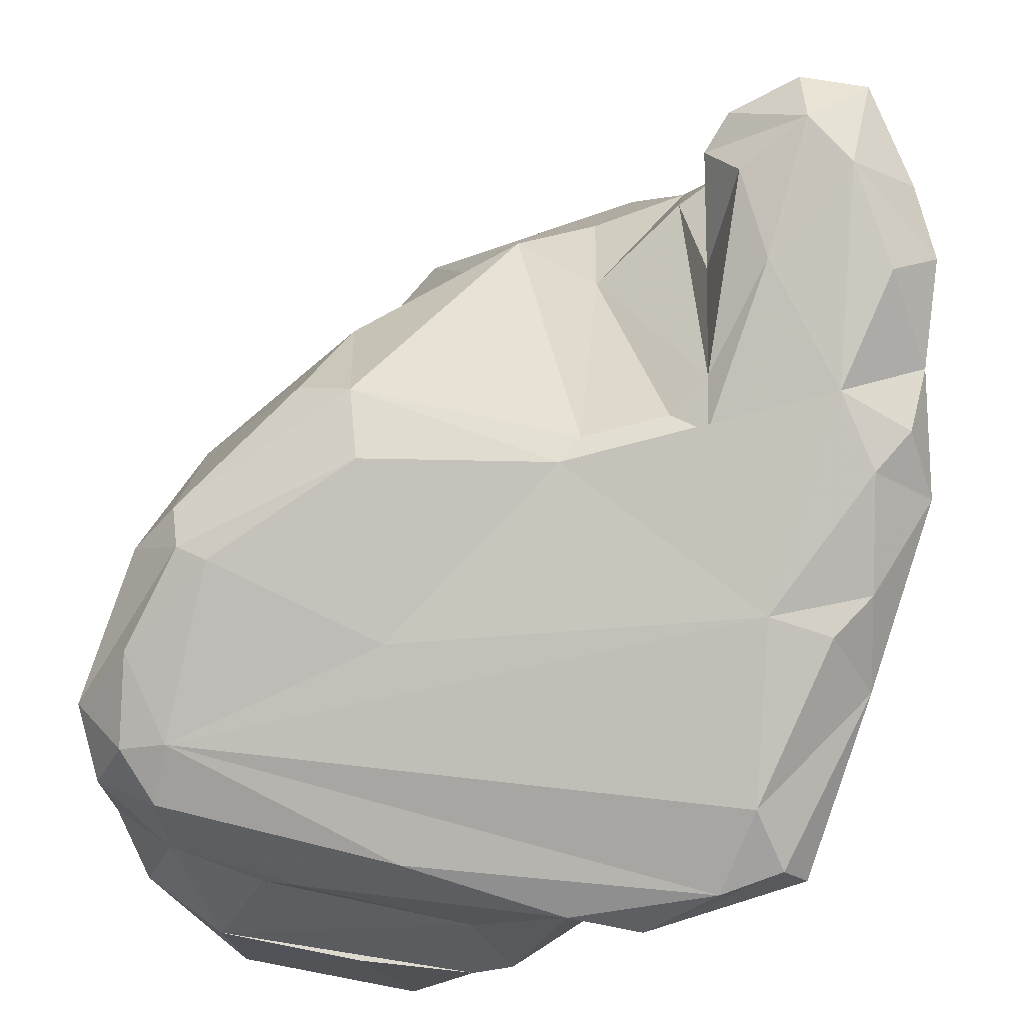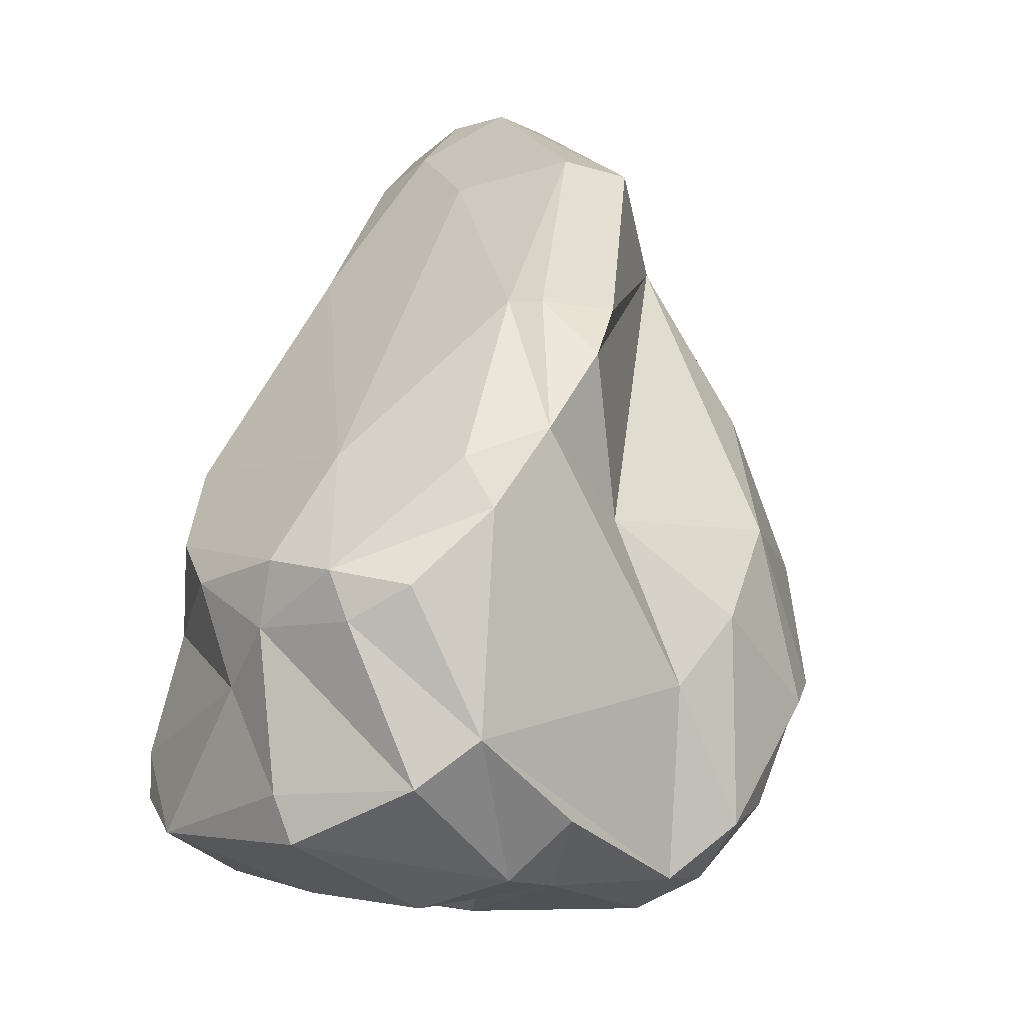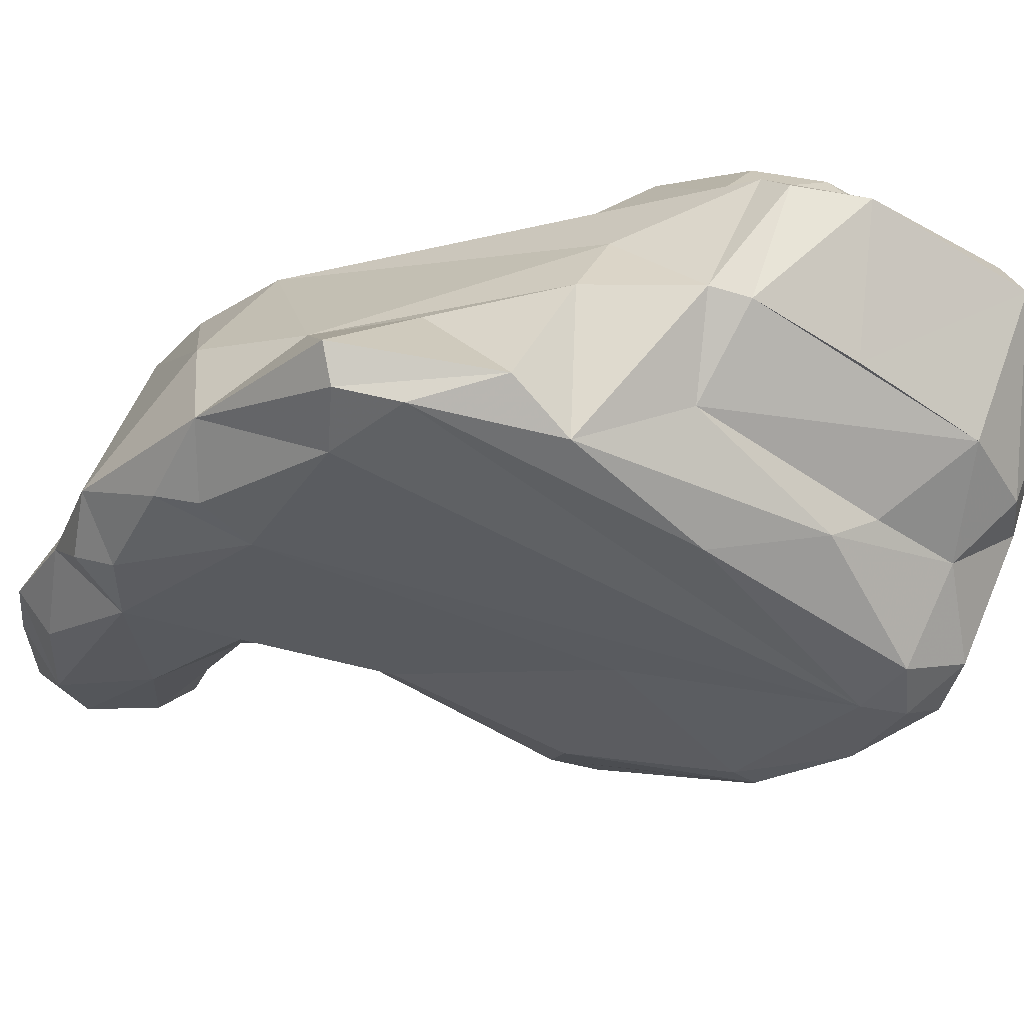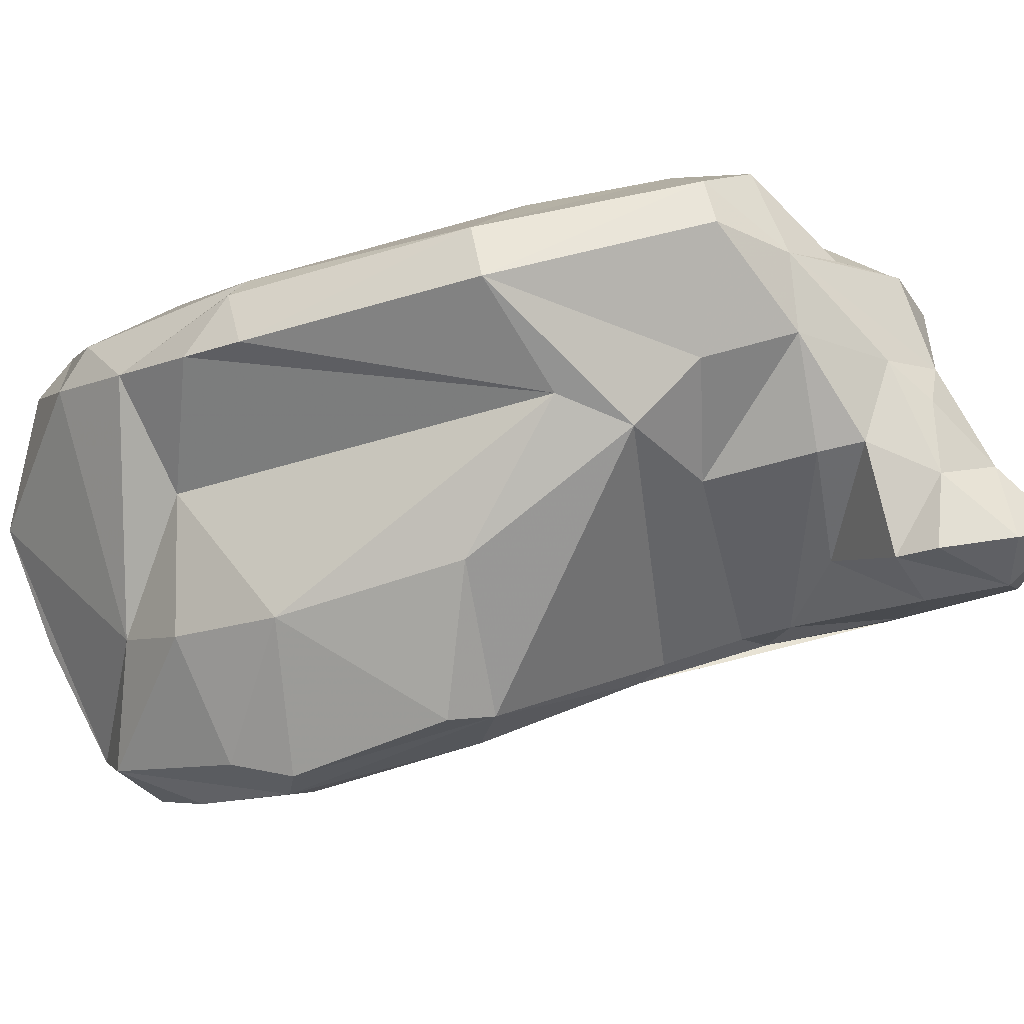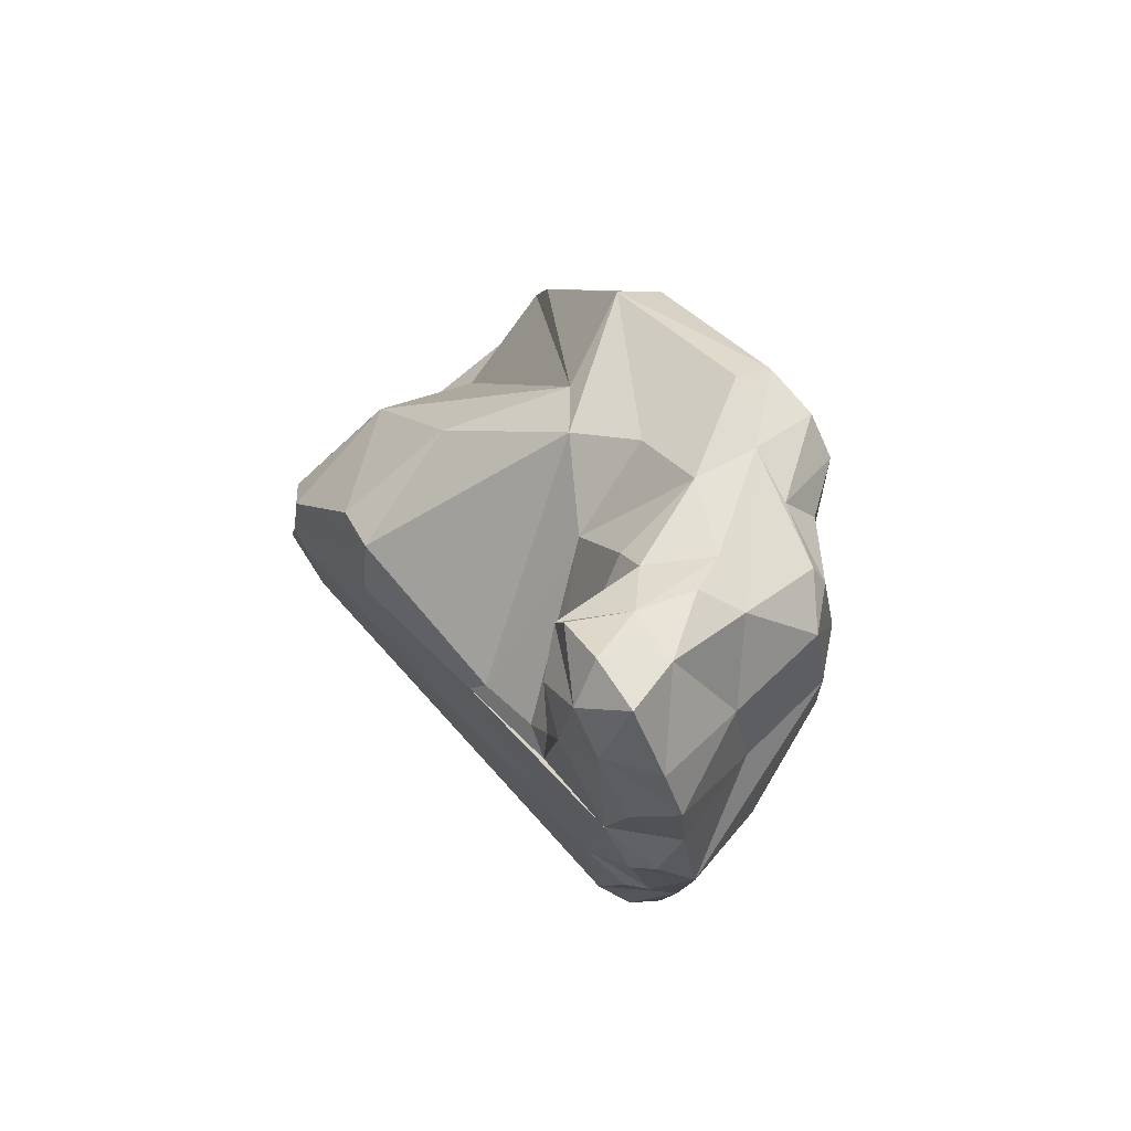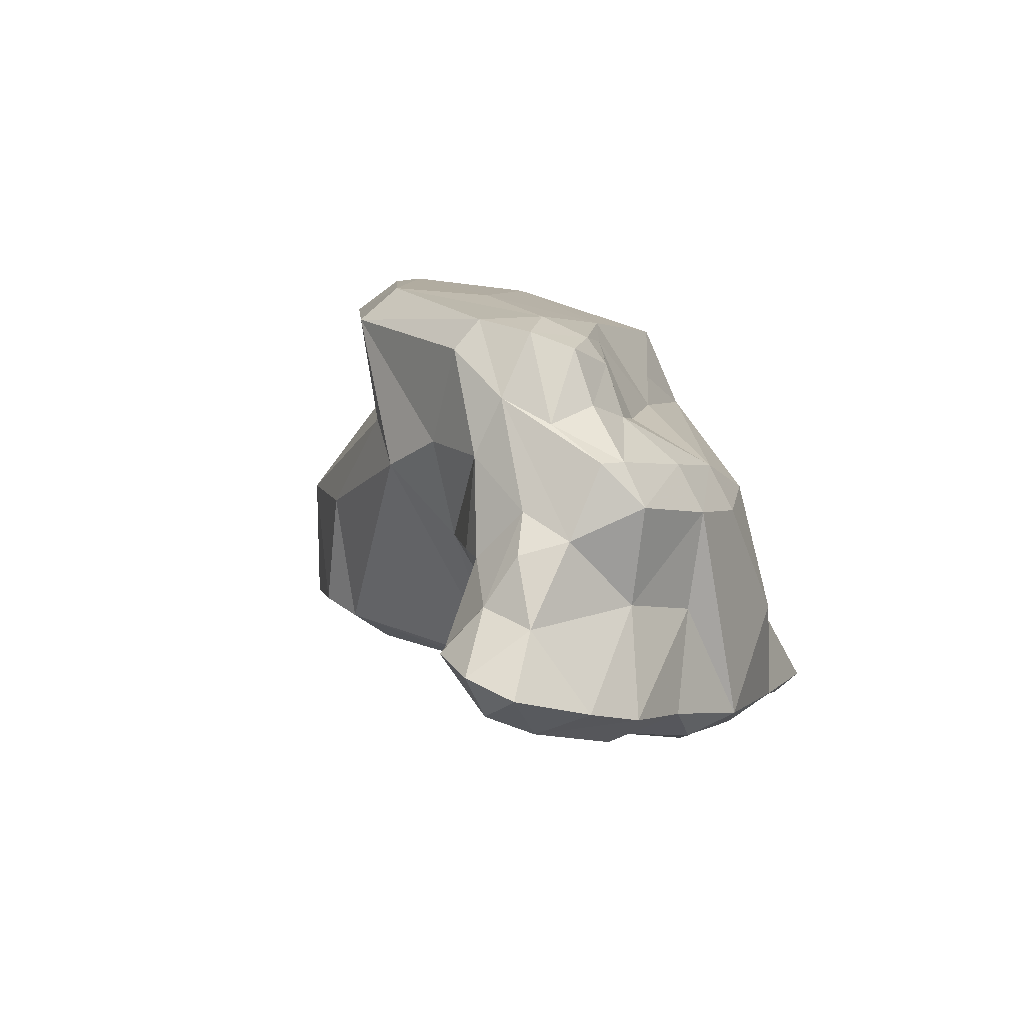
<metadata>
{"format":"obj","ext":"obj","renderer":"f3d","projection":"perspective","resolution":1024,"background":"white","views":[{"elev":-52.5,"azim":-35.0,"up":"+Z"},{"elev":13.3,"azim":-164.1,"up":"+Z"},{"elev":-70.3,"azim":116.1,"up":"+Z"},{"elev":35.3,"azim":-69.6,"up":"+Z"},{"elev":-67.2,"azim":-27.8,"up":"+Y"},{"elev":-57.3,"azim":14.7,"up":"+Y"}]}
</metadata>
<code>
v 195.9 296.5 66.99
v 196.1 294.4 67
v 196.9 301.2 64.53
v 196.5 294.7 65.76
v 196.8 298.1 64.11
v 197.6 289.7 69.46
v 197.5 299 70.28
v 198.1 300.3 62.4
v 197.4 294.3 65.28
v 199.9 301 61.47
v 198.6 302.6 63.15
v 198.8 288.5 69
v 203.1 292.7 63.43
v 198.6 301.4 68.73
v 199.5 289.8 74.36
v 197.4 295.4 72.1
v 200.8 305.6 65.74
v 201.5 298 79.25
v 201.5 300 78.28
v 202.2 302.8 76.56
v 202.5 306.1 63.94
v 201.9 303.6 62.94
v 200.9 300.3 73.35
v 199.7 289.4 66.96
v 203.1 305.6 74.77
v 202.9 288.1 78.8
v 202.7 308 68.72
v 203.3 285.6 77.9
v 204.1 305 76.05
v 204.7 302.1 61.76
v 203.4 299.3 79.62
v 203 290.5 82.36
v 205.2 300.7 60.73
v 205.6 284.3 79.31
v 204.5 299.1 79.57
v 204.8 276.2 74.65
v 204.9 307.5 72.9
v 206.1 274.1 72.82
v 208 309.1 65.51
v 204.8 277.5 73.98
v 204.4 308.9 67.42
v 206.7 307.9 71.83
v 206.6 279.9 71.95
v 205.3 283.9 74.95
v 205.9 273.9 74.87
v 205.2 284.9 67.37
v 206.2 280.5 76.28
v 207.1 282.8 67.63
v 206.9 276.7 75.97
v 208.5 291.1 81.82
v 207.8 274 71.55
v 205.3 276.5 72.16
v 208.7 308.6 66.79
v 204.8 291.5 82.92
v 207.5 284.5 83.06
v 207.4 281.3 68.28
v 206.8 279.2 76.66
v 207.6 272.7 74.21
v 207 277.6 69.95
v 209.7 306.8 71.1
v 208.4 303.6 75.55
v 209 279.1 78.28
v 208 282.2 66.84
v 209.4 303.6 61.94
v 207.3 307.5 73.14
v 210.9 287 82.31
v 207.5 281.7 79.7
v 210.5 278.7 66.99
v 210.7 298.8 60.52
v 208.7 285.3 83.68
v 211.9 284.6 62.9
v 204.8 285.7 66.62
v 208.6 275.3 75.44
v 205.3 305.8 62.7
v 208.6 277.5 77.4
v 210.1 273.8 72.05
v 210.2 275.4 69.37
v 210.8 306.2 69.02
v 209 282.5 81.51
v 212.3 278 73.74
v 209.5 306.4 73.01
v 212.6 301.6 61.6
v 210.6 284.3 83.12
v 212.4 279.7 79.28
v 206.8 297.2 59.68
v 213.1 306 64.32
v 210.8 281.4 80.48
v 199.1 299.1 62.15
v 212.9 277.3 68.54
v 212.5 286.5 81.14
v 212.5 292.3 78.73
v 212.1 284.4 81.94
v 211.6 274.9 70.55
v 210.6 277.9 77.28
v 213.7 279 77.32
v 212.5 279.7 65.41
v 212.2 305 71.77
v 213 278.4 66.49
v 211.9 295.3 58.72
v 213 286 80.07
v 212.7 289.1 79.52
v 212.4 282.9 80.06
v 214.4 288.8 59.47
v 213.6 300.6 61.6
v 213.4 286.7 76.88
v 214.5 303.9 64.57
v 214.1 299.8 73.8
v 213.3 284.4 78.37
v 213.5 302.9 72.31
v 213.9 290.8 75.02
v 213.9 294.5 74.36
v 213.2 280.2 78.84
v 213.9 283.9 62.55
v 215.1 291.6 58.47
v 214.2 280.2 71.43
v 214.9 279.8 66.03
v 215.1 282.7 76.69
v 214.4 294.7 58.92
v 214.1 301.8 69.18
v 214.7 303.2 65.77
v 214.4 282.5 63.56
v 215.6 281.7 74.84
v 216.1 292.5 62.71
v 215.1 298.3 64.87
v 216.3 285 62.63
v 214.7 297.5 70.99
v 215 297.1 62.53
v 216.2 285.1 74.83
v 216.3 289.9 58.8
v 216.7 284.2 73.02
v 217.1 287.4 72.05
v 217.2 285 67.28
v 217.6 290.2 59.35
v 216.8 288.9 64.21
g foo
f 45 38 58
f 36 38 45
f 51 58 38
f 76 58 51
f 52 38 40
f 38 36 40
f 59 38 52
f 51 38 59
f 93 76 51
f 68 51 59
f 93 51 77
f 77 51 68
f 43 52 40
f 93 77 89
f 89 77 68
f 98 89 68
f 43 56 52
f 59 52 56
f 63 59 56
f 68 59 63
f 96 98 68
f 89 98 116
f 116 98 96
f 48 63 56
f 71 96 68
f 121 116 96
f 63 48 46
f 72 68 63
f 71 68 72
f 116 121 125
f 72 63 46
f 113 121 71
f 121 96 71
f 125 121 113
f 46 28 12
f 72 46 12
f 103 125 113
f 24 72 12
f 13 72 24
f 71 72 13
f 103 113 71
f 129 125 103
f 133 125 129
f 12 6 2
f 4 12 2
f 9 24 4
f 24 12 4
f 129 103 114
f 103 71 88
f 118 129 114
f 133 129 118
f 24 9 13
f 4 2 1
f 88 71 13
f 114 103 88
f 5 9 4
f 114 88 85
f 99 114 85
f 118 114 99
f 1 3 4
f 5 4 3
f 88 9 5
f 88 13 9
f 8 5 3
f 88 5 8
f 85 88 10
f 33 99 85
f 69 99 33
f 10 88 8
f 33 85 10
f 11 8 3
f 8 11 10
f 22 10 11
f 33 10 22
f 49 36 45
f 73 49 45
f 73 45 58
f 58 76 73
f 80 73 76
f 75 49 73
f 93 80 76
f 40 36 49
f 57 40 49
f 47 43 57
f 43 40 57
f 115 80 93
f 93 89 115
f 56 43 47
f 116 115 89
f 56 47 44
f 48 56 44
f 48 44 46
f 116 125 132
f 46 44 28
f 12 28 15
f 12 15 6
f 132 125 134
f 133 134 125
f 15 16 6
f 6 16 2
f 133 123 134
f 118 123 133
f 2 16 1
f 16 7 1
f 127 123 118
f 127 118 99
f 1 7 3
f 69 104 99
f 127 99 104
f 3 7 14
f 104 69 82
f 14 11 3
f 30 33 22
f 69 33 30
f 82 69 74
f 17 22 11
f 69 30 74
f 64 82 74
f 74 30 22
f 17 21 22
f 74 22 21
f 75 73 94
f 94 73 80
f 62 57 49
f 49 75 62
f 62 75 94
f 80 95 94
f 67 47 57
f 67 57 62
f 80 122 95
f 122 80 115
f 47 67 44
f 115 116 122
f 67 34 44
f 116 132 122
f 122 132 130
f 130 132 131
f 28 44 34
f 134 131 132
f 15 28 26
f 16 15 26
f 26 23 16
f 120 131 124
f 127 124 134
f 124 131 134
f 134 123 127
f 7 16 23
f 124 127 104
f 7 23 14
f 120 124 104
f 27 11 14
f 82 106 104
f 106 120 104
f 27 17 11
f 64 86 82
f 86 106 82
f 27 21 17
f 41 21 27
f 21 39 74
f 74 39 64
f 86 64 39
f 39 21 41
f 79 62 94
f 79 94 84
f 95 84 94
f 67 62 79
f 112 84 95
f 87 79 84
f 112 87 84
f 102 87 112
f 117 112 95
f 79 55 67
f 87 102 92
f 108 102 112
f 108 112 117
f 95 122 117
f 34 67 55
f 108 100 102
f 128 108 117
f 128 117 122
f 122 130 128
f 32 28 34
f 32 34 55
f 105 108 128
f 100 108 101
f 101 108 105
f 130 131 128
f 26 28 32
f 101 105 110
f 18 26 32
f 110 105 128
f 126 110 128
f 126 128 131
f 26 19 23
f 19 26 18
f 111 110 126
f 119 126 131
f 19 20 23
f 120 119 131
f 23 20 14
f 20 25 14
f 14 25 27
f 78 97 119
f 78 119 120
f 37 27 25
f 86 78 120
f 106 86 120
f 86 53 78
f 41 27 42
f 27 37 42
f 60 41 42
f 53 60 78
f 53 41 60
f 86 39 53
f 53 39 41
f 70 55 79
f 70 79 83
f 83 79 87
f 87 92 83
f 100 92 102
f 90 83 92
f 90 92 100
f 66 70 83
f 66 83 90
f 70 32 55
f 54 70 66
f 32 70 54
f 101 90 100
f 50 54 66
f 91 66 90
f 91 90 101
f 50 66 91
f 101 110 91
f 18 32 54
f 35 54 50
f 107 91 110
f 110 111 107
f 31 18 54
f 35 31 54
f 61 35 50
f 19 18 31
f 111 126 107
f 20 19 31
f 20 31 35
f 119 107 126
f 29 20 35
f 29 35 61
f 61 50 91
f 109 61 107
f 61 91 107
f 109 107 119
f 25 20 29
f 97 81 109
f 81 61 109
f 97 109 119
f 65 25 29
f 65 29 61
f 81 65 61
f 37 25 65
f 60 65 81
f 78 60 97
f 97 60 81
f 65 42 37
f 60 42 65
g

</code>
